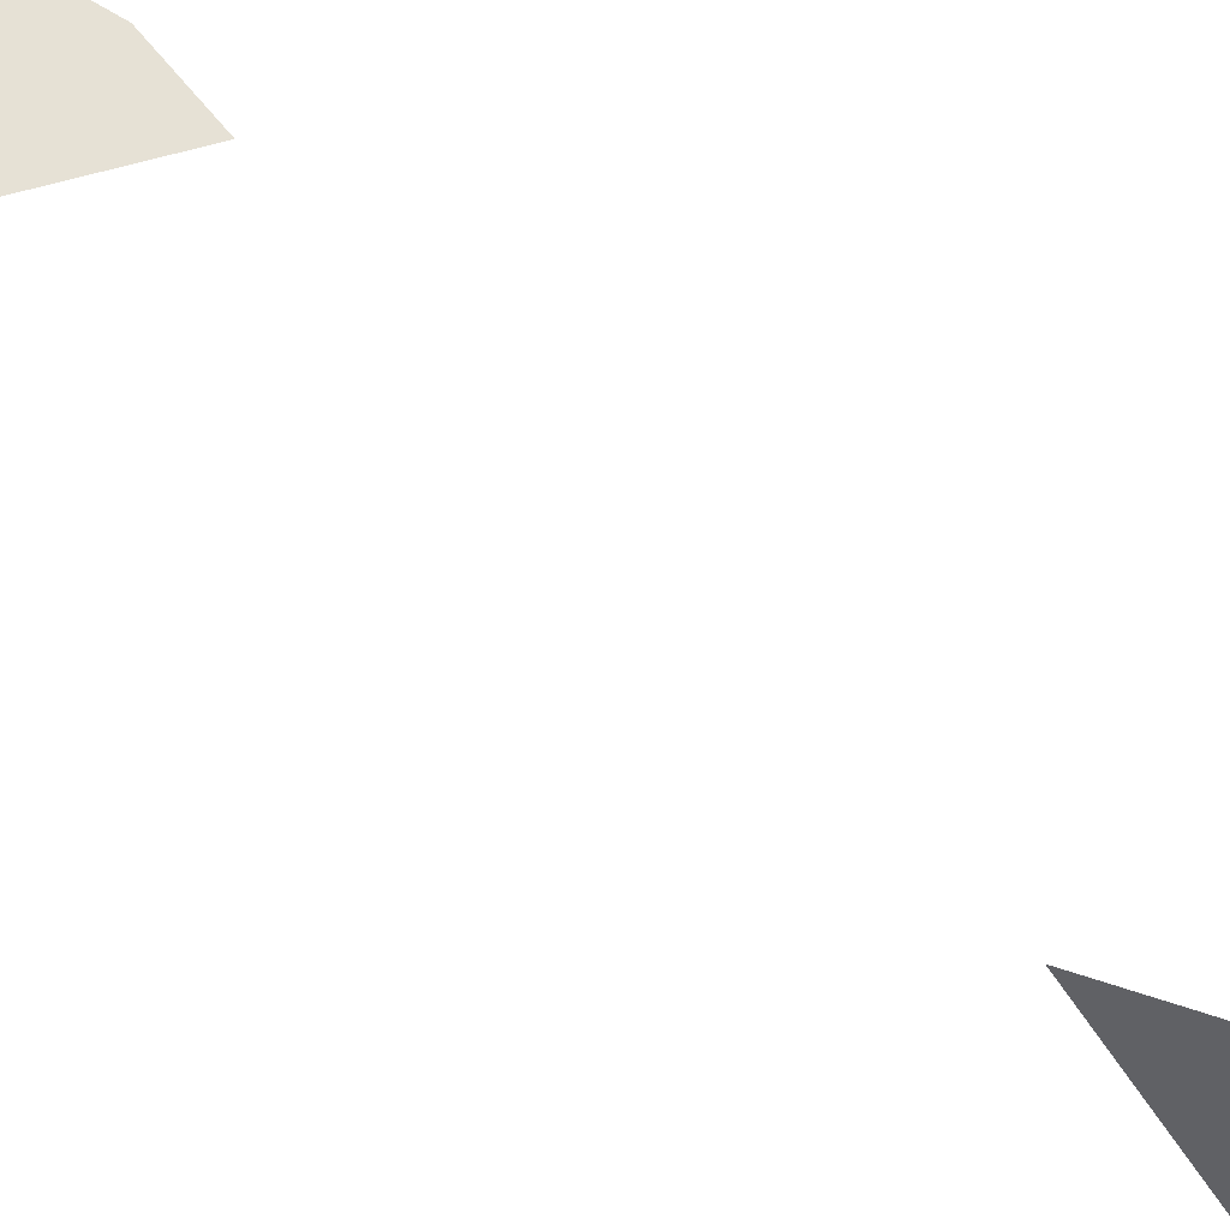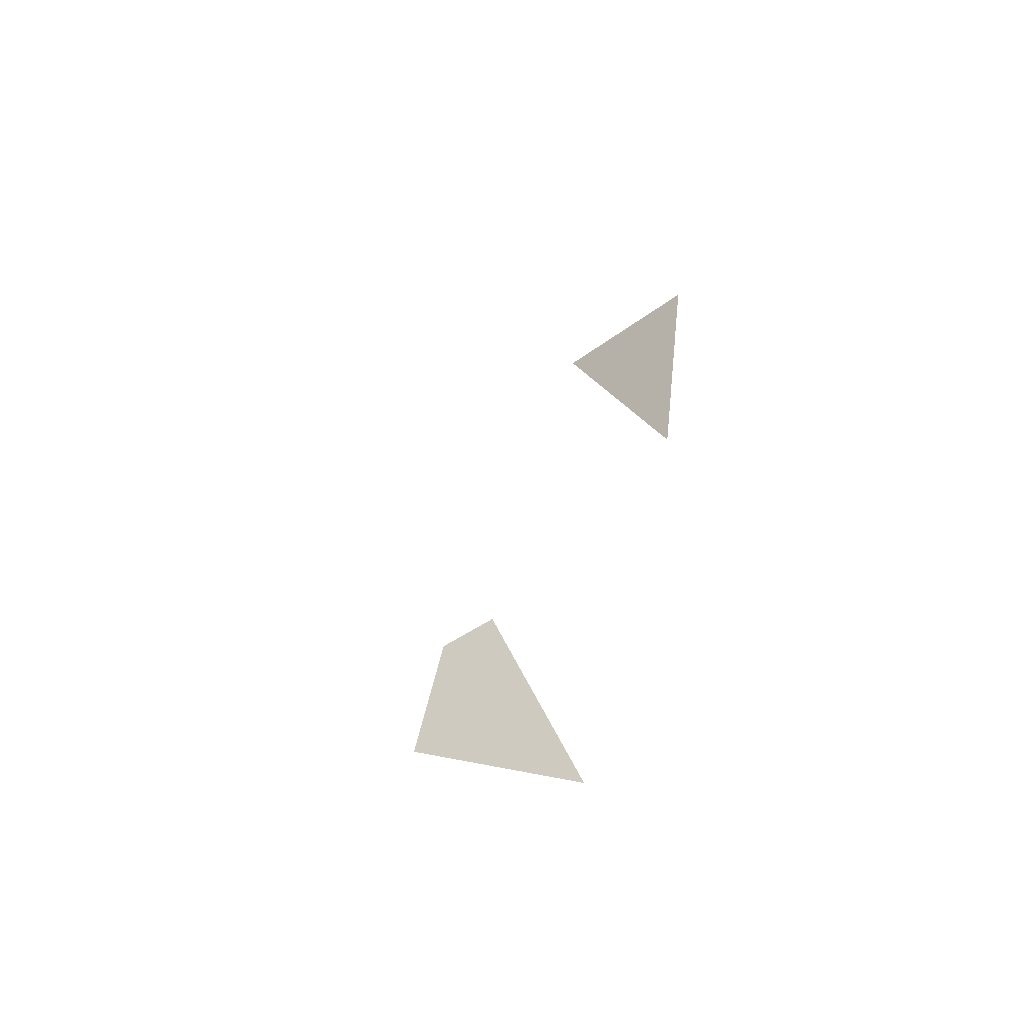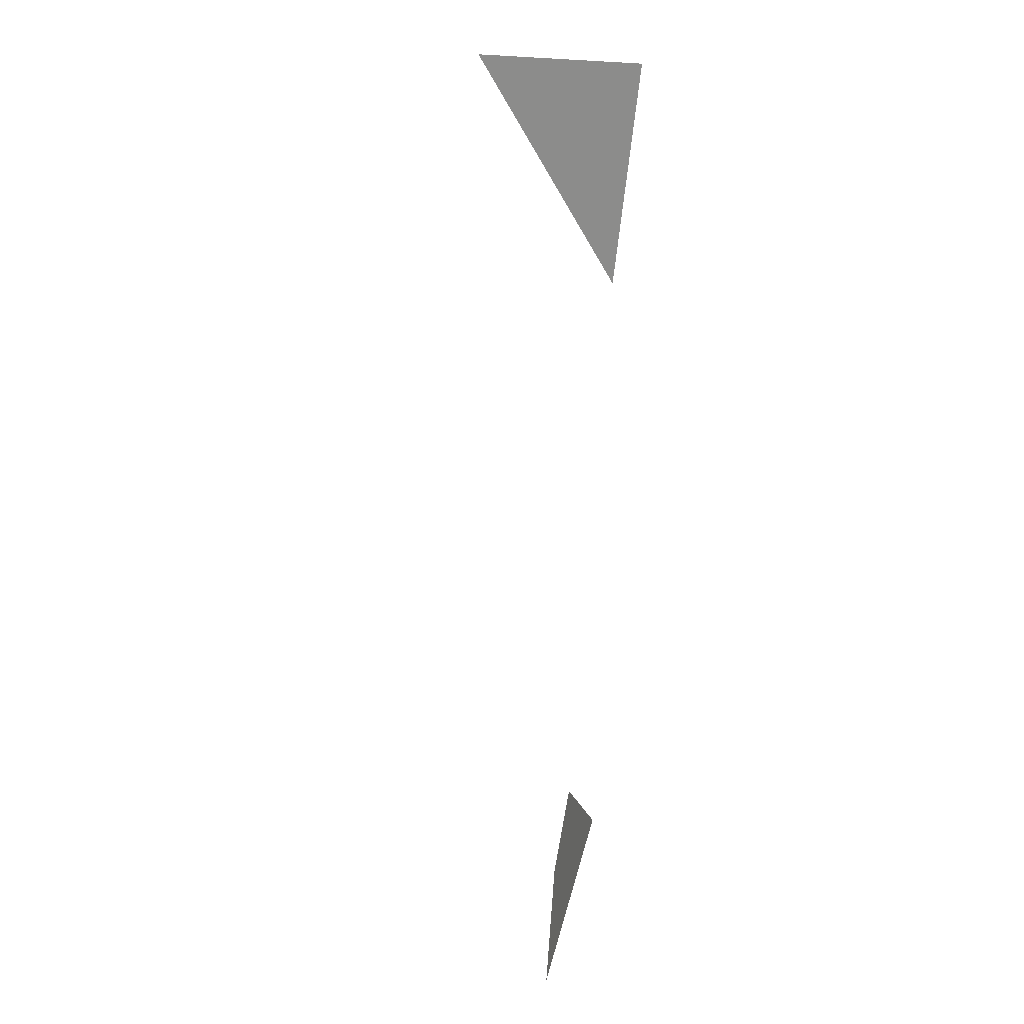
<metadata>
{"format":"obj","ext":"obj","renderer":"f3d","projection":"perspective","resolution":1024,"background":"white","views":[{"elev":-46.2,"azim":63.8,"up":"+Z"},{"elev":-39.1,"azim":43.8,"up":"+Y"},{"elev":25.9,"azim":15.4,"up":"+Y"}]}
</metadata>
<code>
o object/wardrobe_2/1
v -52 0 -60
v -4 0 -60
v -10 -64 -56
v 0 -216 0
v 0 -184 32
v 0 -200 48
v 0 -232 56
f 1 2 3
f 4 5 6
f 4 6 7
f 4 7 5
f 5 7 6

</code>
